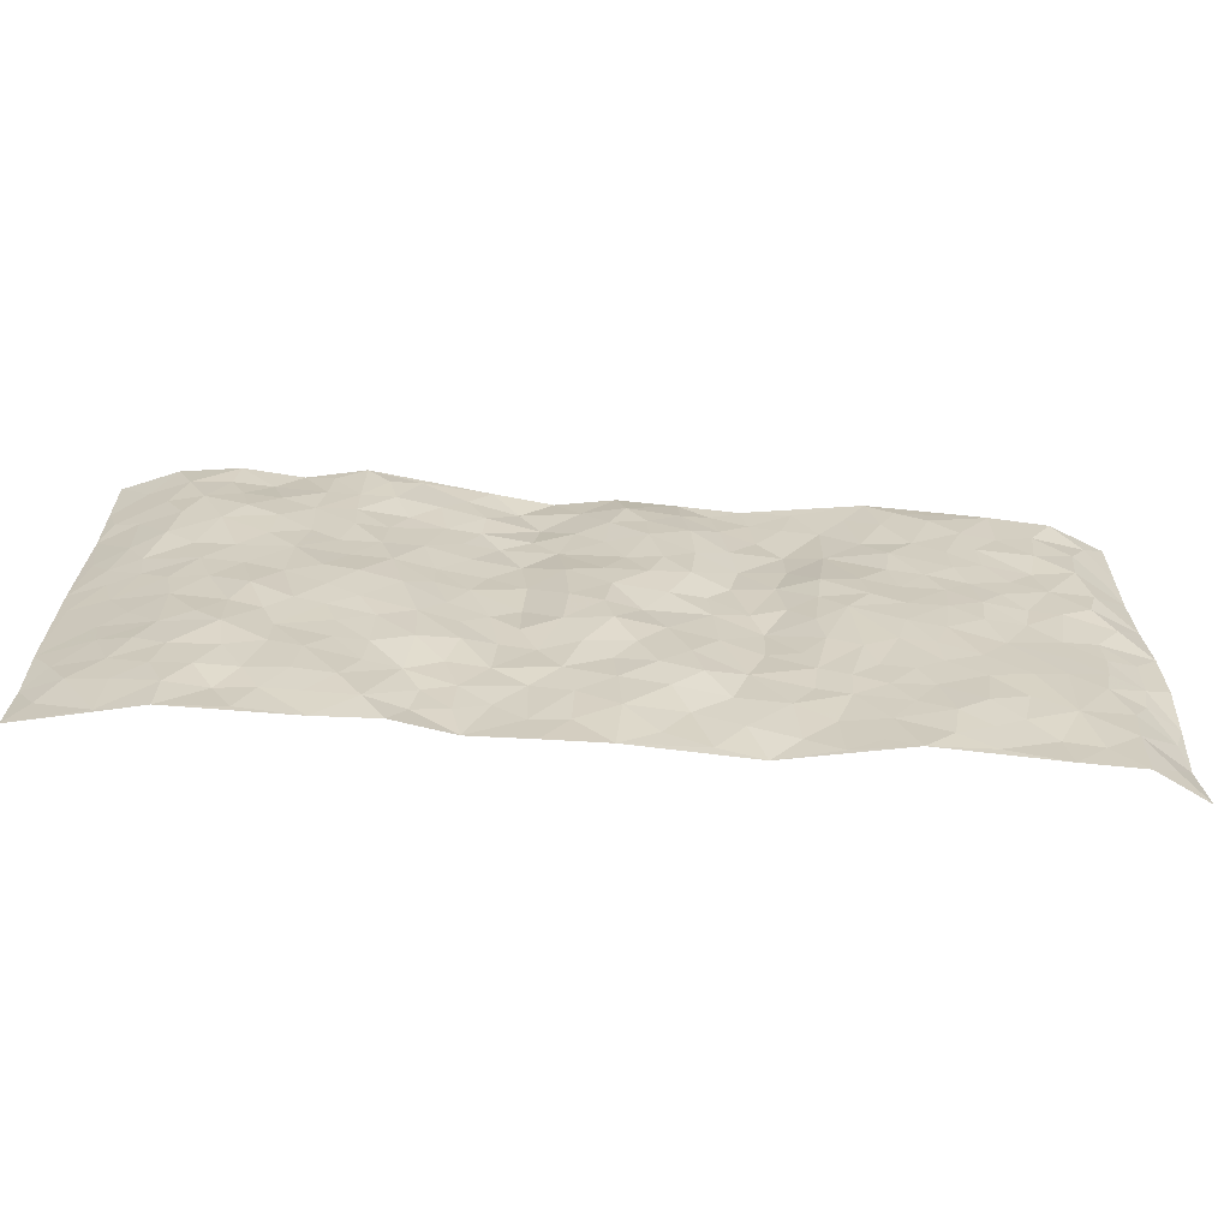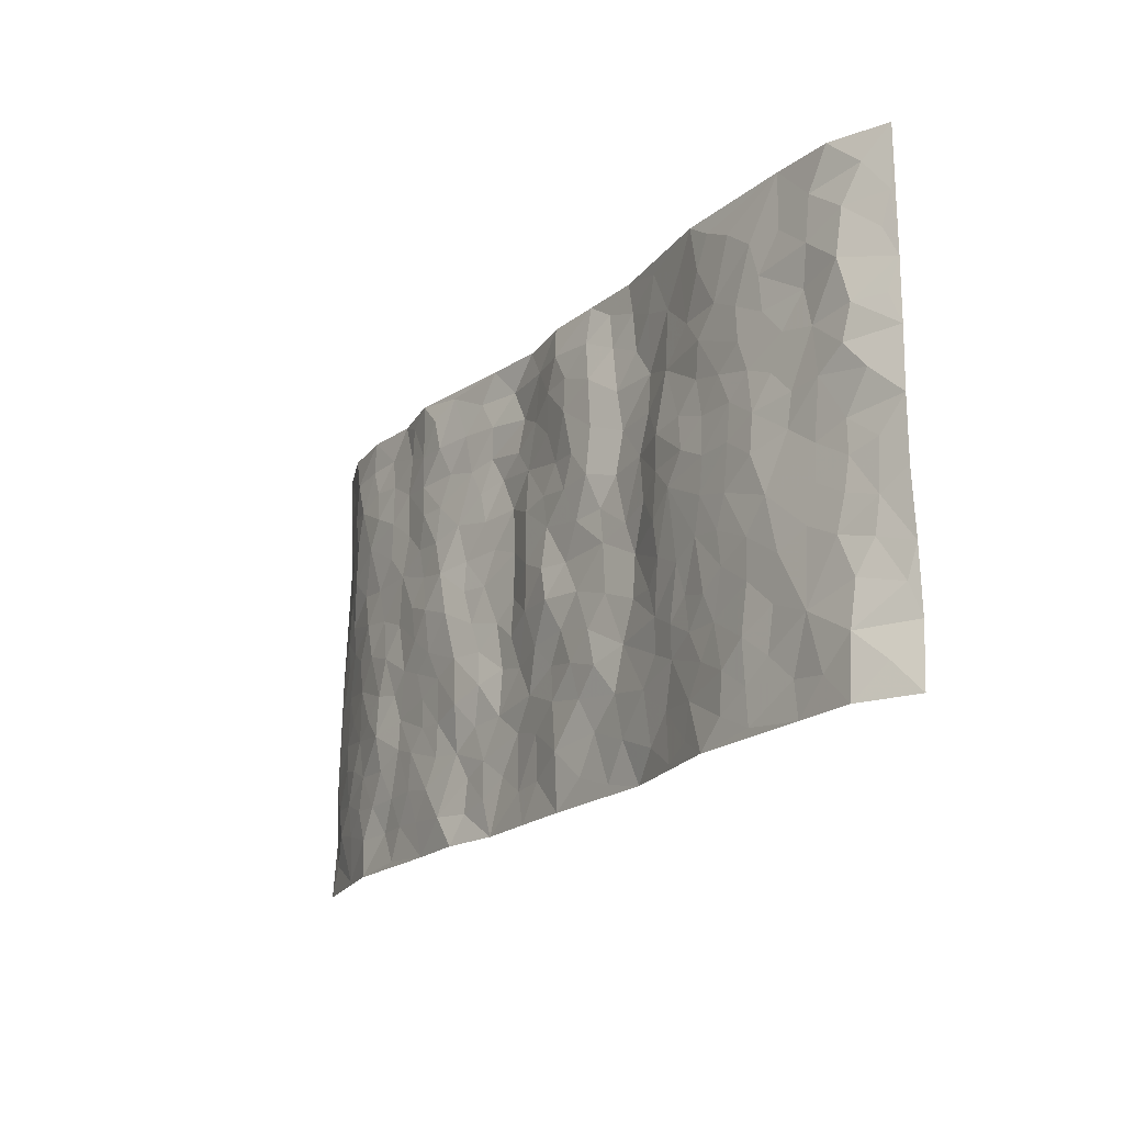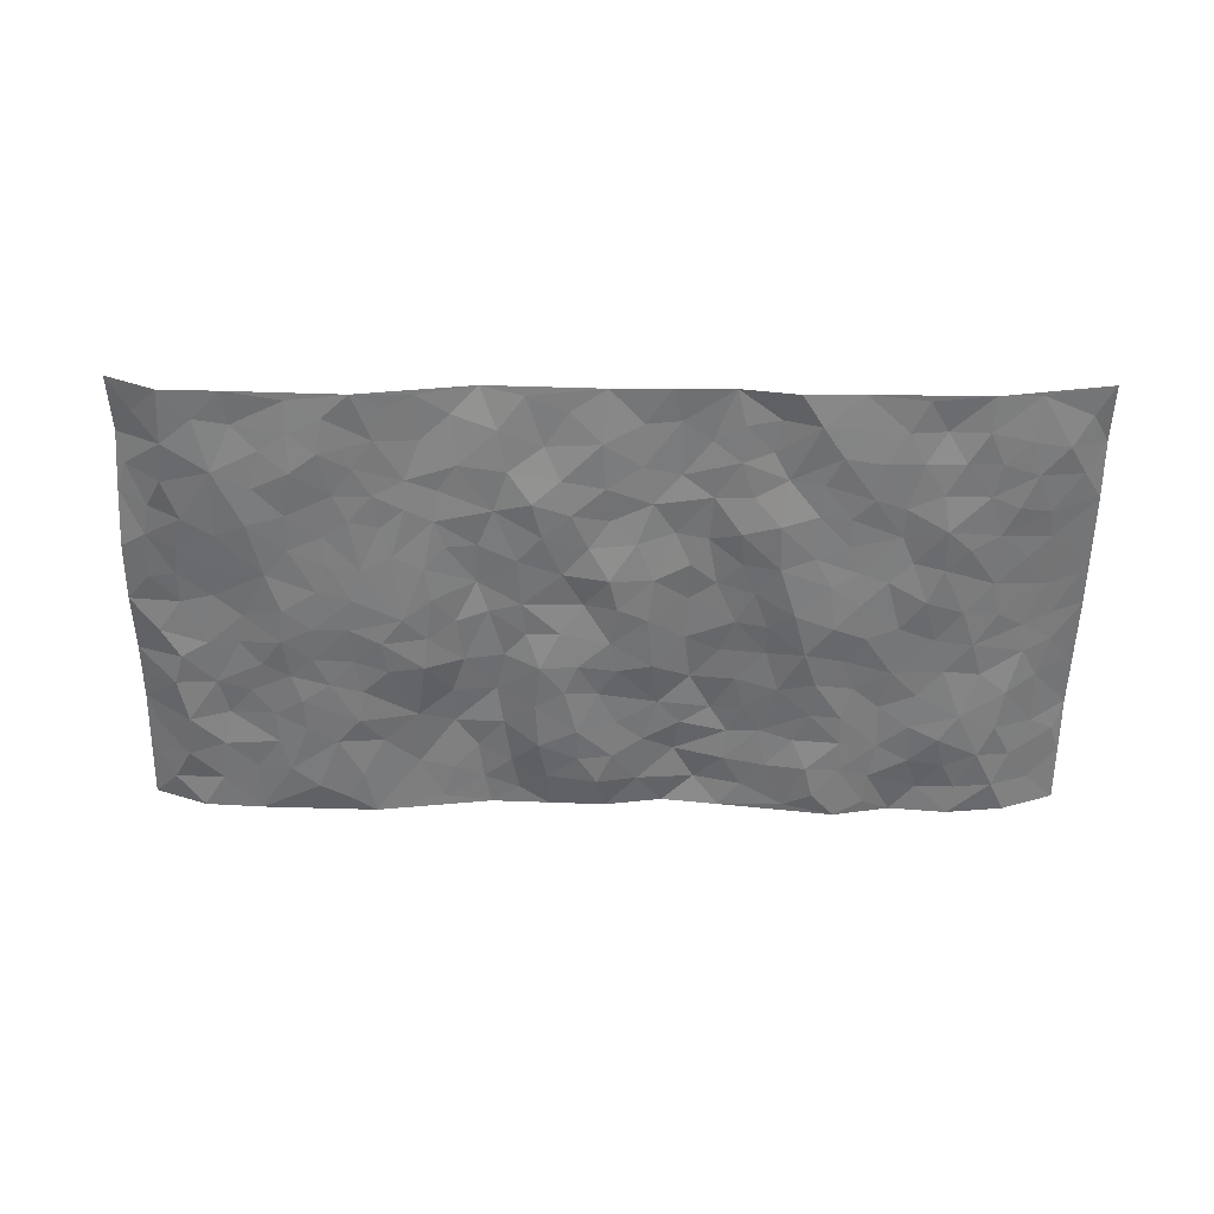
<metadata>
{"format":"obj","ext":"obj","renderer":"f3d","projection":"perspective","resolution":1024,"background":"white","views":[{"elev":-64.6,"azim":176.1,"up":"+Y"},{"elev":-19.7,"azim":-122.8,"up":"+Y"},{"elev":-57.3,"azim":-0.4,"up":"+Z"}]}
</metadata>
<code>
v -0.9694 0.003154 0.05836
v -0.9729 0.9997 0.05301
v 0.9775 0.002936 0.04238
v 0.9702 1.001 0.05264
v -0.7976 0.3939 0.002544
v -0.976 0.5015 0.04716
v -0.8589 0.3592 0.0104
v 0.0004039 4.687e-05 0.009837
v -0.9707 0.2516 0.0588
v -0.9217 0.3392 0.02861
v -0.7369 0.003261 -0.003572
v -0.9631 0.1273 0.06968
v -0.7125 0.2941 -0.01454
v -0.8601 0.003344 0.0007839
v -0.8428 0.29 0.004251
v -0.4907 0.002221 -0.01732
v -0.9492 0.1895 0.05257
v -0.2937 0.167 0.005464
v -0.7784 0.3234 -0.003715
v -0.8656 0.122 0.003796
v -0.9191 0.06552 0.03412
v -0.7983 0.06589 -0.0003281
v -0.6743 0.1282 -0.01098
v -0.7258 0.0764 -0.001197
v -0.8759 0.209 0.009999
v -0.909 0.2715 0.02668
v -0.772 0.1785 -0.007566
v -0.6941 0.211 -0.01305
v -0.864 0.4895 0.01683
v -0.9762 0.3764 0.04686
v -0.7352 0.9997 -0.003672
v -0.5372 0.2231 -0.01766
v 0.2613 0.1561 0.004478
v -0.9697 0.7503 0.05644
v -0.3654 0.3929 -0.01066
v -0.7834 0.7543 0.005371
v -0.801 0.8327 -0.0002967
v -0.5814 0.4433 -0.02195
v -0.6003 0.6068 -0.01951
v -0.4883 0.9985 -0.01329
v -0.9506 0.688 0.04402
v -0.6625 0.5637 -0.01952
v -0.3898 0.7533 -0.002405
v -0.5093 0.2806 -0.018
v -0.4598 0.2256 -0.0133
v -0.4957 0.1628 -0.01594
v -0.4467 0.6369 -0.01798
v -0.3647 0.5597 -0.0116
v 0.1655 0.472 0.01326
v -0.334 0.2211 0.002806
v -0.2089 0.6091 0.008502
v -0.3726 0.6293 -0.01516
v -0.3034 0.05818 0.01299
v -0.6279 0.7115 -0.01872
v -0.3953 0.1945 -0.004769
v -0.8733 0.6187 0.007868
v -0.03674 0.3466 -0.00526
v 0.05877 0.3376 -0.003146
v 0.2975 0.4501 -0.006462
v -0.09391 0.5496 -0.006839
v -0.1638 0.5544 0.002385
v 0.09323 0.6291 -0.003615
v -0.6335 0.3473 -0.01809
v -0.749 0.5751 -0.001985
v -0.9451 0.8112 0.0436
v -0.5607 0.1299 -0.02172
v -0.3687 0.01275 0.004117
v -0.7954 0.4673 0.006009
v -0.6187 0.1732 -0.02215
v -0.6154 0.01924 -0.01079
v -0.2468 0.002597 0.02601
v -0.6169 0.08919 -0.0157
v -0.5476 0.05388 -0.01765
v -0.4322 0.03787 -0.006884
v -0.4517 0.1045 -0.01084
v -0.8928 0.6869 0.01241
v -0.964 0.8751 0.0512
v -0.7368 0.5103 -0.002872
v -0.0004612 0.9961 0.006909
v -0.804 0.6765 0.003169
v -0.562 0.3159 -0.01814
v -0.5117 0.4618 -0.02269
v 0.00775 0.5698 -0.009052
v -0.04725 0.481 -0.0008513
v 0.004722 0.4178 -0.0146
v -0.1234 0.1278 0.01315
v -0.5691 0.6709 -0.0184
v -0.9152 0.5634 0.02235
v -0.733 0.6924 -0.004225
v -0.4485 0.2974 -0.01214
v -0.6322 0.2685 -0.01846
v -0.5005 0.689 -0.01586
v -0.1717 0.4835 0.002265
v -0.2619 0.4353 0.0129
v -0.6477 0.6502 -0.01537
v -0.01009 0.115 -0.001345
v -0.4131 0.5104 -0.01971
v -0.3427 0.2881 -0.002412
v -0.2395 0.5027 0.007831
v -0.1796 0.3808 0.001133
v -0.9715 0.6259 0.0538
v -0.7059 0.624 -0.009742
v -0.8141 0.5807 0.003395
v -0.3635 0.1106 0.004301
v -0.5206 0.5339 -0.02199
v -0.6837 0.4074 -0.01437
v -0.1292 0.3229 -0.004951
v -0.1492 0.2481 -0.005197
v -0.5169 0.6122 -0.01757
v 0.1077 0.7271 0.01083
v -0.002471 0.2131 -0.002251
v -0.07193 0.2716 -0.006482
v 0.005702 0.2867 0.001003
v -0.4282 0.364 -0.01495
v -0.1959 0.1835 0.009725
v -0.6549 0.4891 -0.02043
v -0.5563 0.382 -0.02077
v -0.4912 0.3922 -0.01963
v -0.3067 0.5235 0.001646
v -0.2582 0.3495 0.01006
v -0.3531 0.4668 -0.01086
v -0.2254 0.2704 0.009198
v -0.08928 0.4098 -0.003237
v -0.5947 0.5325 -0.02251
v -0.09142 0.197 -0.0006883
v -0.2137 0.09343 0.01389
v -0.3984 0.2583 -0.00895
v -0.9263 0.439 0.03057
v -0.8675 0.4221 0.01509
v 0.09377 0.4208 -0.004928
v 0.2096 0.2362 0.008541
v 0.08447 0.5152 -0.008056
v 0.02111 0.4863 -0.01302
v 0.167 0.3912 0.008337
v 0.7933 0.4979 -0.0006538
v 0.2208 0.4324 0.008044
v 0.2659 0.312 -0.006538
v 0.1599 0.5656 0.01151
v 0.1205 0.9956 0.02574
v -0.292 0.6186 0.005702
v 0.422 0.8791 -0.01945
v 0.4879 0.9979 -0.02272
v -0.2137 0.7791 0.009092
v -0.05878 0.8627 -0.009833
v -0.321 0.3483 0.0002971
v -0.4575 0.5664 -0.022
v -0.07376 0.05184 0.01215
v -0.1588 0.02202 0.01886
v 0.1238 0.000347 0.01091
v 0.01321 0.8583 -0.003738
v -0.01711 0.698 -0.004557
v 0.4228 0.1959 -0.01297
v 0.3408 0.2882 -0.01825
v 0.5923 0.5265 -0.01376
v 0.5253 0.5468 -0.02114
v 0.4566 0.1345 -0.01658
v 0.5241 0.2274 -0.01627
v 0.4141 0.3609 -0.01709
v 0.0233 0.6393 -0.006898
v -0.05887 0.6256 -0.01259
v -0.1475 0.7279 -0.009058
v -0.08686 0.6912 -0.01331
v -0.06057 0.7896 -0.01414
v -0.1368 0.6308 -0.01254
v 0.02003 0.773 6.084e-05
v 0.2427 0.9965 0.01037
v -0.01873 0.9253 -0.006975
v -0.2691 0.8443 0.01693
v -0.1989 0.878 0.01039
v -0.3162 0.7792 0.01515
v -0.2441 0.9963 0.01791
v -0.2268 0.6944 0.01291
v -0.3177 0.6987 0.008829
v -0.1414 0.8283 -0.009931
v -0.1218 0.9957 0.01183
v 0.2176 0.7442 0.0184
v 0.1731 0.6653 0.01704
v 0.3268 0.594 -0.004053
v 0.2609 0.5216 0.0006813
v 0.2654 0.6645 0.004631
v 0.4232 0.7436 -0.01396
v 0.3545 0.6823 -0.008687
v 0.2848 0.732 0.004161
v 0.06736 0.9266 0.01115
v 0.07777 0.8211 0.008777
v 0.1436 0.8554 0.02388
v 0.2485 0.8716 0.009621
v 0.3205 0.7923 0.00181
v 0.2321 0.594 0.008806
v -0.8831 0.869 0.01145
v -0.6834 0.8177 -0.01206
v -0.8713 0.7761 0.004875
v -0.8587 0.9996 0.005127
v -0.9206 0.9411 0.02758
v -0.8116 0.9226 0.001542
v -0.7343 0.8866 -0.004659
v -0.6062 0.9305 -0.01835
v -0.6634 0.8871 -0.01471
v -0.6886 0.7469 -0.01089
v -0.561 0.8151 -0.01769
v -0.623 0.7821 -0.01793
v -0.5112 0.9013 -0.01641
v -0.3918 0.8772 0.003049
v -0.5451 0.9609 -0.01688
v -0.4652 0.8159 -0.008377
v -0.4426 0.9358 -0.005354
v -0.3449 0.9715 0.006069
v -0.5118 0.7612 -0.01841
v -0.3203 0.8996 0.009413
v -0.2585 0.9285 0.0172
v 0.1552 0.7829 0.01609
v 0.2538 0.8027 0.0131
v 0.1874 0.9311 0.02612
v 0.3917 0.8114 -0.008079
v 0.3351 0.8795 -0.004148
v 0.3794 0.9814 -0.008821
v 0.2868 0.9361 0.0057
v 0.4391 0.9474 -0.02222
v 0.3795 0.4928 -0.02269
v 0.3255 0.5279 -0.008707
v 0.4834 0.6037 -0.01755
v 0.4312 0.664 -0.01848
v 0.4049 0.5876 -0.02201
v 0.3542 0.1894 -0.003712
v 0.4821 0.3344 -0.01537
v 0.4594 0.5221 -0.02582
v 0.3461 0.3869 -0.01835
v -0.1248 0.9131 -0.002774
v -0.1829 0.9553 0.01498
v 0.3222 0.1322 0.004228
v 0.6137 0.01468 -0.006926
v 0.2023 0.3318 0.01091
v 0.2714 0.3835 -0.003218
v 0.5854 0.2479 -0.01285
v 0.7332 0.9994 -0.009586
v 0.976 0.2518 0.04677
v 0.491 0.8117 -0.01817
v 0.7201 0.4882 -0.01241
v 0.4878 0.7464 -0.01788
v 0.9749 0.5018 0.05171
v 0.6712 0.2945 -0.02219
v 0.5098 0.4678 -0.02112
v 0.7796 0.3118 -0.003681
v 0.5624 0.4157 -0.01543
v 0.4907 0.001707 -0.005487
v 0.09067 0.2501 0.005111
v 0.5064 0.07672 -0.01089
v 0.135 0.3172 0.01012
v 0.417 0.2661 -0.01391
v 0.8746 0.2662 0.01592
v 0.643 0.4624 -0.01819
v 0.5796 0.08225 -0.008854
v 0.4491 0.4254 -0.02122
v 0.609 0.3721 -0.01231
v 0.2876 0.2316 -0.0005086
v 0.4792 0.2713 -0.01492
v 0.266 0.07719 0.006708
v 0.3678 0.001313 -0.00895
v 0.2471 0.0007573 0.01309
v 0.2026 0.1132 0.01386
v 0.06861 0.1677 0.006431
v 0.1457 0.188 0.01304
v 0.6144 0.1477 -0.01106
v 0.7785 0.4239 -0.003071
v 0.7504 0.2218 -0.008756
v 0.6531 0.08124 -0.003058
v 0.6711 0.3852 -0.01694
v 0.7202 0.34 -0.01504
v 0.8857 0.3273 0.02193
v 0.7474 0.5685 -0.00917
v 0.6943 0.1459 -0.0133
v 0.766 0.1506 -0.007563
v 0.8409 0.3686 0.011
v 0.9404 0.351 0.03808
v 0.8856 0.4399 0.02417
v 0.5837 0.3131 -0.01088
v 0.8225 0.1068 0.00378
v 0.3346 0.0623 0.00453
v 0.4118 0.06805 -0.01386
v 0.07167 0.07587 0.01117
v 0.1438 0.07055 0.01436
v 0.9697 0.752 0.05909
v 0.7344 0.07962 -0.01148
v 0.6573 0.2161 -0.01549
v 0.9582 0.4263 0.04452
v 0.9059 0.5105 0.02964
v 0.8107 0.2514 -0.0004496
v 0.5344 0.1481 -0.01529
v 0.7366 0.001951 -0.008644
v 0.5034 0.394 -0.01668
v 0.9385 0.06499 0.03533
v 0.9747 0.1273 0.04984
v 0.842 0.1813 0.006365
v 0.8997 0.1256 0.01928
v 0.8304 0.009942 0.01118
v 0.9366 0.1895 0.03293
v 0.6676 0.5562 -0.01096
v 0.6935 0.6336 -0.009904
v 0.5861 0.6363 -0.0126
v 0.8286 0.6926 -0.0003915
v 0.6324 0.7719 -0.01429
v 0.9524 0.6268 0.04699
v 0.7696 0.6429 -0.004597
v 0.8561 0.5964 0.01306
v 0.7359 0.7449 -0.01471
v 0.847 0.5317 0.01288
v 0.9151 0.5756 0.03103
v 0.8913 0.661 0.0233
v 0.6414 0.693 -0.01196
v 0.5659 0.7241 -0.008784
v 0.5097 0.6744 -0.01376
v 0.8539 0.854 0.00774
v 0.7132 0.8721 -0.01126
v 0.8146 0.7781 -0.00533
v 0.8949 0.7797 0.02631
v 0.7827 0.8456 -0.01155
v 0.9673 0.8766 0.05465
v 0.6957 0.8033 -0.01763
v 0.9482 0.8135 0.04611
v 0.7424 0.9326 -0.007019
v 0.8558 1 0.0064
v 0.6095 0.9981 0.001645
v 0.8225 0.9276 -0.004088
v 0.9032 0.9302 0.02882
v 0.6613 0.9346 -0.001279
v 0.556 0.9014 -0.01128
v 0.4907 0.881 -0.01925
v 0.5491 0.9695 -0.01188
v 0.5698 0.822 -0.01079
v 0.6367 0.8611 -0.01079
f 29 6 128
f 12 21 20
f 26 10 9
f 55 45 46
f 27 19 15
f 26 9 17
f 101 6 88
f 12 1 21
f 7 15 19
f 125 86 96
f 84 123 85
f 129 29 128
f 25 27 15
f 12 20 17
f 73 75 66
f 22 14 11
f 26 17 25
f 9 12 17
f 25 15 26
f 5 129 7
f 52 146 48
f 55 18 50
f 7 19 5
f 20 27 25
f 124 82 105
f 41 76 34
f 20 14 22
f 14 20 21
f 14 21 1
f 24 22 11
f 24 27 22
f 72 66 69
f 69 32 91
f 70 24 11
f 24 23 27
f 17 20 25
f 27 20 22
f 10 15 7
f 10 26 15
f 23 28 27
f 27 13 19
f 28 23 69
f 13 27 28
f 119 121 94
f 10 7 129
f 6 30 128
f 9 10 30
f 36 192 80
f 80 102 89
f 118 81 44
f 64 103 78
f 115 126 86
f 45 32 46
f 91 63 13
f 129 68 29
f 95 87 54
f 95 54 199
f 202 40 204
f 82 97 105
f 29 88 6
f 18 55 104
f 148 126 71
f 38 82 124
f 50 18 122
f 117 82 38
f 5 19 106
f 82 117 118
f 80 64 102
f 127 45 55
f 194 77 190
f 98 35 114
f 39 124 105
f 127 50 98
f 106 19 13
f 66 75 46
f 39 95 42
f 63 117 38
f 95 89 102
f 101 56 76
f 51 140 99
f 18 53 126
f 62 83 132
f 45 127 90
f 112 113 57
f 103 29 68
f 130 85 58
f 109 39 105
f 35 94 121
f 113 246 58
f 151 165 163
f 120 100 94
f 114 127 98
f 192 190 65
f 95 39 87
f 36 191 37
f 67 104 74
f 56 101 88
f 13 63 106
f 192 34 76
f 268 241 243
f 108 115 125
f 93 84 60
f 133 84 85
f 156 288 157
f 101 76 41
f 80 103 64
f 105 97 146
f 99 61 51
f 92 109 47
f 125 96 111
f 158 227 153
f 75 104 55
f 69 66 32
f 81 91 32
f 106 78 68
f 42 64 78
f 77 34 65
f 24 70 72
f 75 73 16
f 16 71 67
f 2 34 77
f 13 28 91
f 103 56 88
f 56 80 76
f 72 69 23
f 11 16 70
f 16 73 70
f 16 67 74
f 115 18 126
f 24 72 23
f 73 72 70
f 16 74 75
f 72 73 66
f 32 45 44
f 84 83 60
f 66 46 32
f 78 106 116
f 117 63 81
f 67 53 104
f 103 68 78
f 69 91 28
f 36 80 89
f 106 38 116
f 106 68 5
f 81 118 117
f 62 132 138
f 32 44 81
f 53 67 71
f 57 58 85
f 123 100 107
f 93 60 61
f 33 230 224
f 8 96 147
f 132 133 130
f 140 48 119
f 93 100 123
f 122 98 50
f 164 60 160
f 53 71 126
f 125 112 108
f 193 194 195
f 75 55 46
f 63 91 81
f 56 103 80
f 196 198 31
f 18 104 53
f 121 48 97
f 38 106 63
f 118 97 82
f 97 35 121
f 51 172 140
f 130 134 49
f 87 39 109
f 288 252 263
f 97 114 35
f 47 43 92
f 57 113 58
f 248 130 58
f 34 101 41
f 114 90 127
f 116 124 42
f 145 94 35
f 118 114 97
f 167 79 175
f 98 145 35
f 85 123 57
f 43 47 52
f 199 36 89
f 42 78 116
f 159 83 62
f 88 29 103
f 74 104 75
f 118 44 90
f 173 140 172
f 42 95 102
f 190 192 37
f 65 190 77
f 89 95 199
f 125 111 112
f 92 87 109
f 18 115 122
f 177 180 176
f 112 57 107
f 109 105 146
f 93 94 100
f 285 286 275
f 96 86 147
f 137 232 131
f 57 123 107
f 87 92 208
f 49 134 136
f 132 130 49
f 161 164 162
f 50 127 55
f 122 108 107
f 122 107 100
f 48 140 52
f 118 90 114
f 99 119 94
f 123 84 93
f 36 37 192
f 48 121 119
f 120 122 100
f 39 42 124
f 38 124 116
f 248 58 246
f 44 45 90
f 98 122 120
f 146 52 47
f 94 93 99
f 168 209 170
f 212 183 188
f 202 197 200
f 42 102 64
f 107 108 112
f 99 93 61
f 8 280 96
f 112 111 113
f 125 115 86
f 115 108 122
f 128 30 10
f 5 68 129
f 10 129 128
f 132 49 138
f 83 84 133
f 130 133 85
f 83 133 132
f 248 134 130
f 156 152 224
f 151 110 165
f 212 186 211
f 153 224 249
f 254 251 244
f 246 261 262
f 225 158 249
f 49 136 179
f 185 184 150
f 214 188 181
f 181 188 182
f 161 163 174
f 143 170 172
f 110 211 185
f 184 79 167
f 174 228 169
f 62 110 159
f 163 150 144
f 210 169 229
f 170 143 168
f 176 211 110
f 98 120 145
f 94 145 120
f 48 146 97
f 109 146 47
f 148 86 126
f 147 86 148
f 71 8 148
f 8 147 148
f 244 276 254
f 232 136 134
f 174 143 161
f 60 83 160
f 163 162 151
f 159 160 83
f 261 281 262
f 259 281 149
f 219 220 59
f 246 113 111
f 33 255 131
f 157 256 152
f 137 255 153
f 230 278 279
f 262 260 33
f 154 155 242
f 131 255 137
f 248 131 232
f 281 280 149
f 259 258 278
f 220 179 59
f 159 151 160
f 162 160 151
f 164 61 60
f 228 174 144
f 144 174 163
f 159 110 151
f 161 172 164
f 186 184 185
f 161 162 163
f 61 164 51
f 160 162 164
f 187 217 213
f 150 163 165
f 205 202 200
f 79 184 139
f 170 43 173
f 174 169 143
f 161 143 172
f 167 144 150
f 176 180 183
f 172 170 173
f 223 226 221
f 185 150 165
f 99 140 119
f 207 206 203
f 172 51 164
f 43 52 173
f 173 52 140
f 167 175 228
f 228 229 169
f 210 168 169
f 177 110 62
f 189 138 179
f 62 138 177
f 136 232 233
f 181 182 222
f 150 184 167
f 178 180 189
f 49 179 138
f 177 138 189
f 180 178 182
f 178 179 220
f 307 308 304
f 222 223 221
f 215 187 188
f 176 183 212
f 187 213 186
f 214 215 188
f 185 211 186
f 237 181 239
f 182 188 183
f 110 185 165
f 216 215 141
f 211 176 212
f 182 183 180
f 176 110 177
f 213 184 186
f 178 189 179
f 177 189 180
f 195 190 37
f 197 198 200
f 195 194 190
f 34 192 65
f 80 192 76
f 37 196 195
f 194 2 77
f 193 2 194
f 196 37 191
f 31 193 195
f 198 196 191
f 31 195 196
f 199 201 191
f 197 204 31
f 198 191 201
f 31 198 197
f 201 199 54
f 36 199 191
f 54 208 201
f 208 43 205
f 208 54 87
f 198 201 200
f 206 205 203
f 43 170 203
f 210 207 209
f 40 202 206
f 31 204 40
f 197 202 204
f 208 205 200
f 43 203 205
f 205 206 202
f 203 209 207
f 171 40 207
f 40 206 207
f 208 200 201
f 43 208 92
f 170 209 203
f 168 143 169
f 207 210 171
f 168 210 209
f 188 187 212
f 212 187 186
f 166 139 213
f 184 213 139
f 237 214 181
f 215 214 141
f 216 141 218
f 213 217 166
f 142 166 216
f 217 216 166
f 187 215 217
f 216 217 215
f 237 141 214
f 142 216 218
f 223 222 182
f 179 136 59
f 223 220 219
f 267 238 251
f 237 327 141
f 223 182 178
f 158 290 253
f 220 223 178
f 59 233 227
f 233 59 136
f 248 246 131
f 153 249 158
f 251 254 267
f 223 219 226
f 111 261 246
f 297 251 238
f 276 256 157
f 167 228 144
f 229 228 175
f 175 171 229
f 229 171 210
f 260 257 33
f 265 271 272
f 266 289 283
f 269 243 250
f 249 224 152
f 266 283 271
f 227 233 137
f 253 227 158
f 325 313 320
f 135 264 275
f 310 329 239
f 270 298 297
f 249 256 225
f 275 273 269
f 311 222 221
f 155 154 299
f 234 276 157
f 310 311 299
f 222 239 181
f 221 226 155
f 266 263 252
f 242 290 244
f 264 273 275
f 273 264 243
f 242 244 154
f 276 290 225
f 288 234 157
f 240 282 302
f 275 286 306
f 225 290 158
f 234 263 284
f 241 254 276
f 233 232 137
f 137 153 227
f 264 135 238
f 244 251 154
f 260 259 257
f 227 253 219
f 33 224 255
f 154 297 299
f 240 302 307
f 297 154 251
f 264 268 243
f 253 226 219
f 271 284 263
f 277 294 293
f 290 242 253
f 241 234 284
f 59 227 219
f 242 155 226
f 252 245 231
f 157 152 156
f 257 230 33
f 152 256 249
f 278 230 257
f 262 33 131
f 224 153 255
f 259 278 257
f 134 248 232
f 230 279 224
f 96 261 111
f 261 96 280
f 280 281 261
f 246 262 131
f 252 247 245
f 268 267 241
f 283 277 272
f 288 247 252
f 275 274 285
f 295 291 294
f 267 268 264
f 263 234 288
f 309 310 299
f 290 276 244
f 283 272 271
f 267 254 241
f 265 243 241
f 236 240 285
f 297 238 270
f 303 305 298
f 241 276 234
f 221 155 299
f 272 277 293
f 250 243 287
f 286 285 240
f 284 271 265
f 271 263 266
f 295 3 291
f 225 256 276
f 241 284 265
f 289 266 231
f 3 292 291
f 321 235 323
f 293 294 296
f 279 278 258
f 245 279 258
f 279 156 224
f 260 281 259
f 280 8 149
f 262 281 260
f 231 266 252
f 267 264 238
f 306 304 270
f 283 289 295
f 243 269 273
f 236 269 250
f 294 292 296
f 274 236 285
f 269 274 275
f 250 287 293
f 245 289 231
f 236 274 269
f 156 279 247
f 242 226 253
f 247 279 245
f 243 265 287
f 288 156 247
f 265 272 293
f 296 292 236
f 293 287 265
f 295 294 277
f 277 283 295
f 236 250 296
f 289 3 295
f 292 294 291
f 293 296 250
f 300 304 308
f 325 320 235
f 329 330 326
f 270 304 303
f 270 303 298
f 309 305 301
f 135 306 270
f 299 297 298
f 298 309 299
f 238 135 270
f 300 314 305
f 303 300 305
f 304 306 307
f 300 303 304
f 282 319 315
f 322 325 235
f 275 306 135
f 307 306 286
f 240 307 286
f 308 307 302
f 302 282 308
f 308 282 315
f 305 309 298
f 310 309 301
f 310 301 329
f 310 239 311
f 222 311 239
f 299 311 221
f 319 312 315
f 312 323 316
f 301 305 318
f 305 314 316
f 300 308 315
f 316 314 312
f 312 314 315
f 315 314 300
f 323 312 324
f 316 313 318
f 282 4 317
f 330 313 325
f 4 321 324
f 235 320 323
f 282 317 319
f 312 319 317
f 326 325 322
f 316 320 313
f 316 318 305
f 142 218 327
f 327 218 141
f 316 323 320
f 324 312 317
f 4 324 317
f 321 323 324
f 318 313 330
f 328 326 322
f 326 327 329
f 329 327 237
f 326 328 327
f 322 142 328
f 327 328 142
f 329 237 239
f 301 318 330
f 326 330 325
f 330 329 301

</code>
